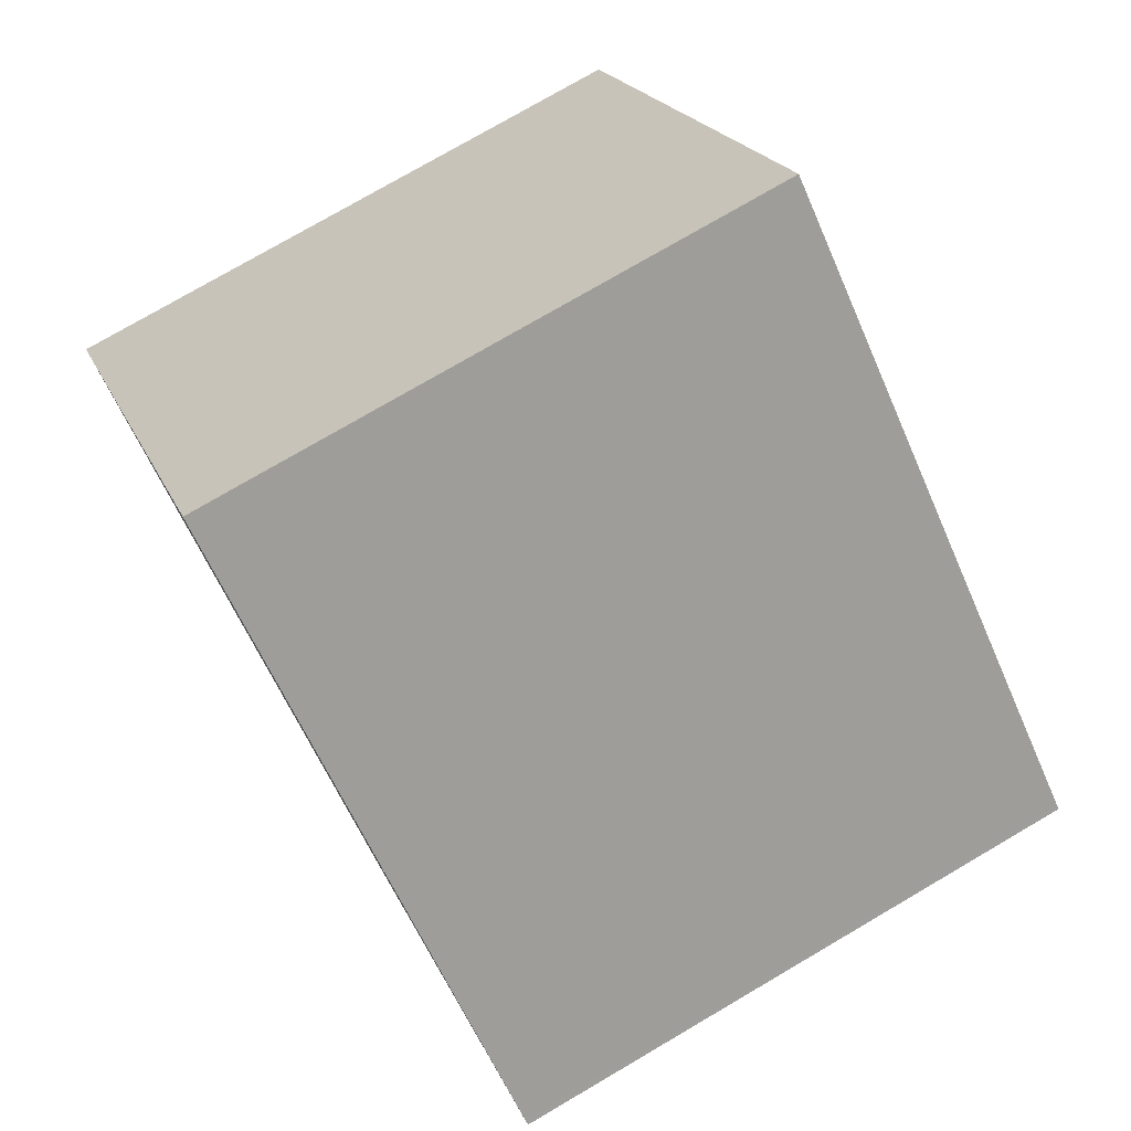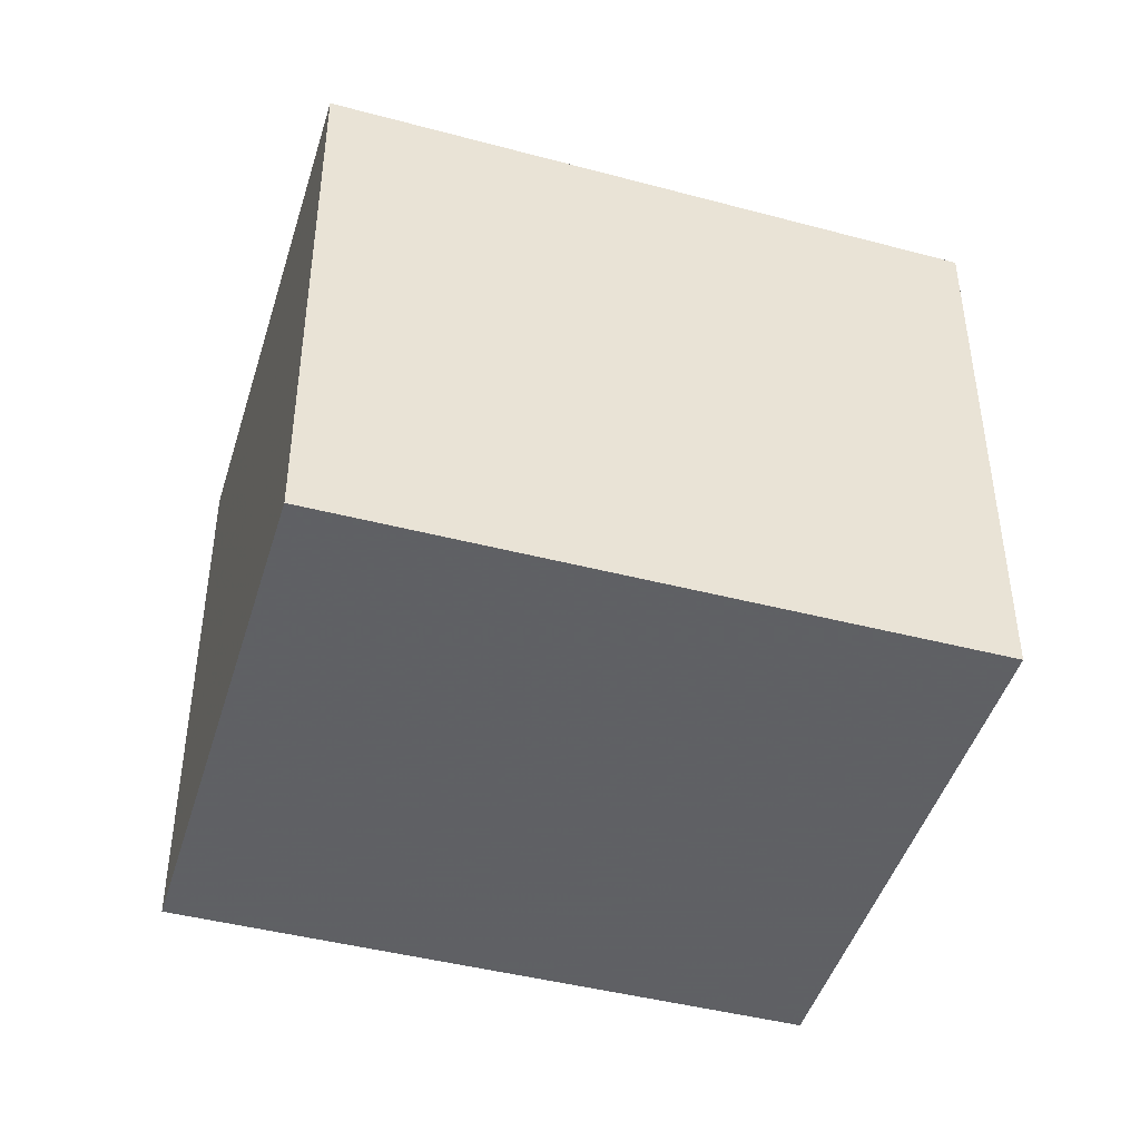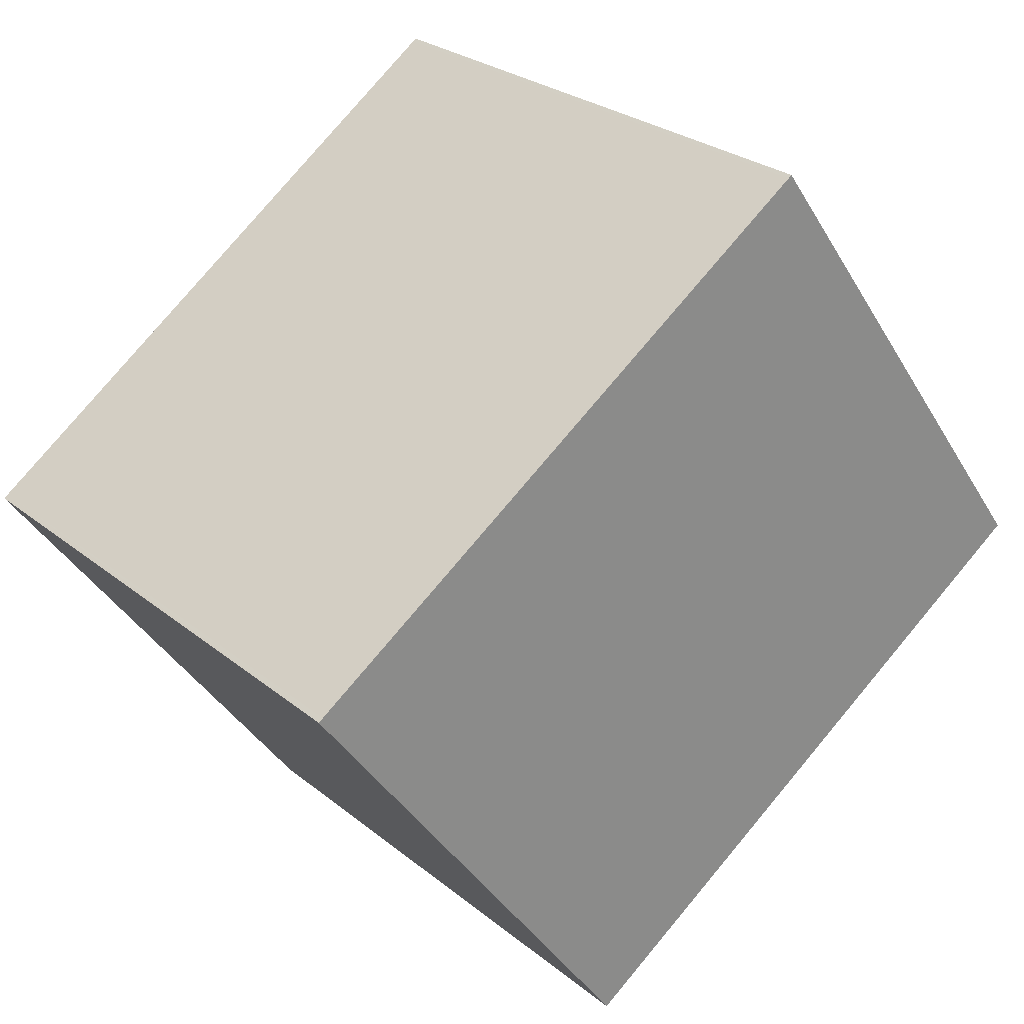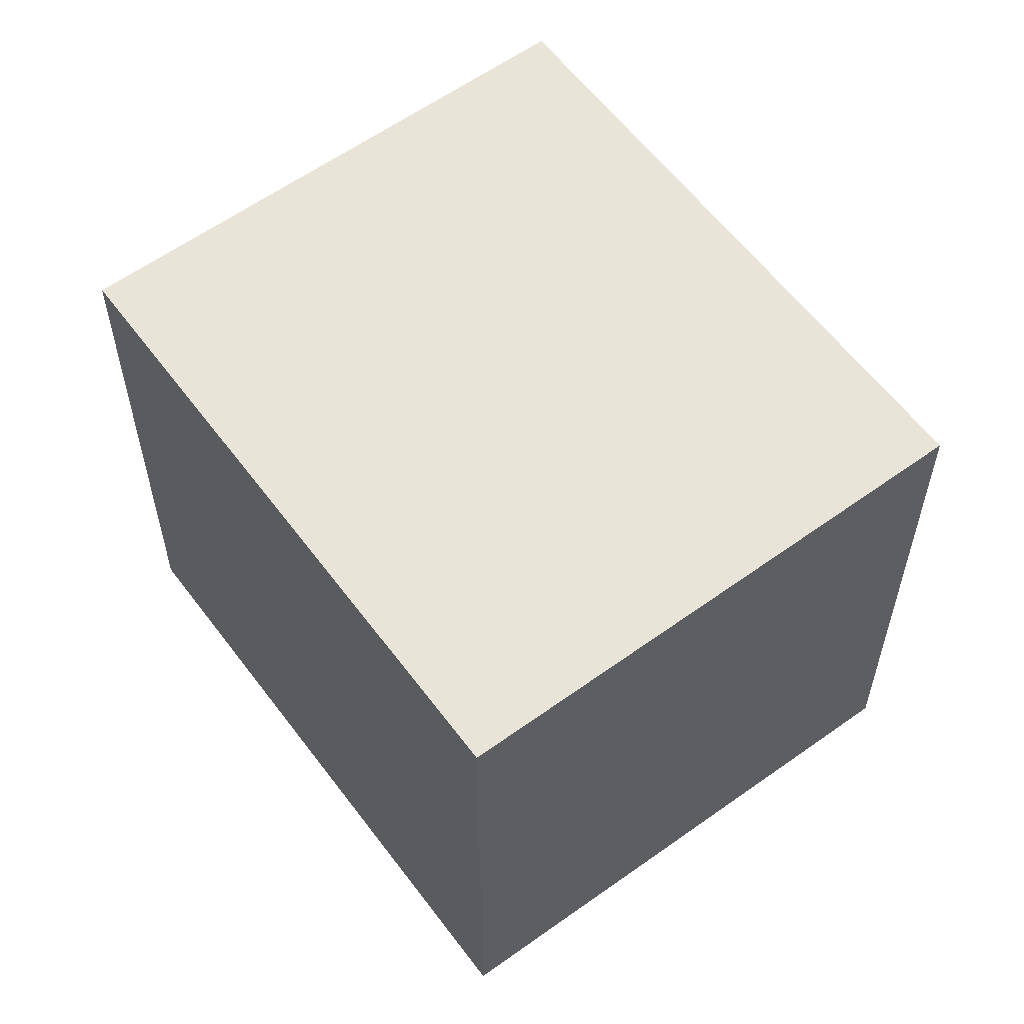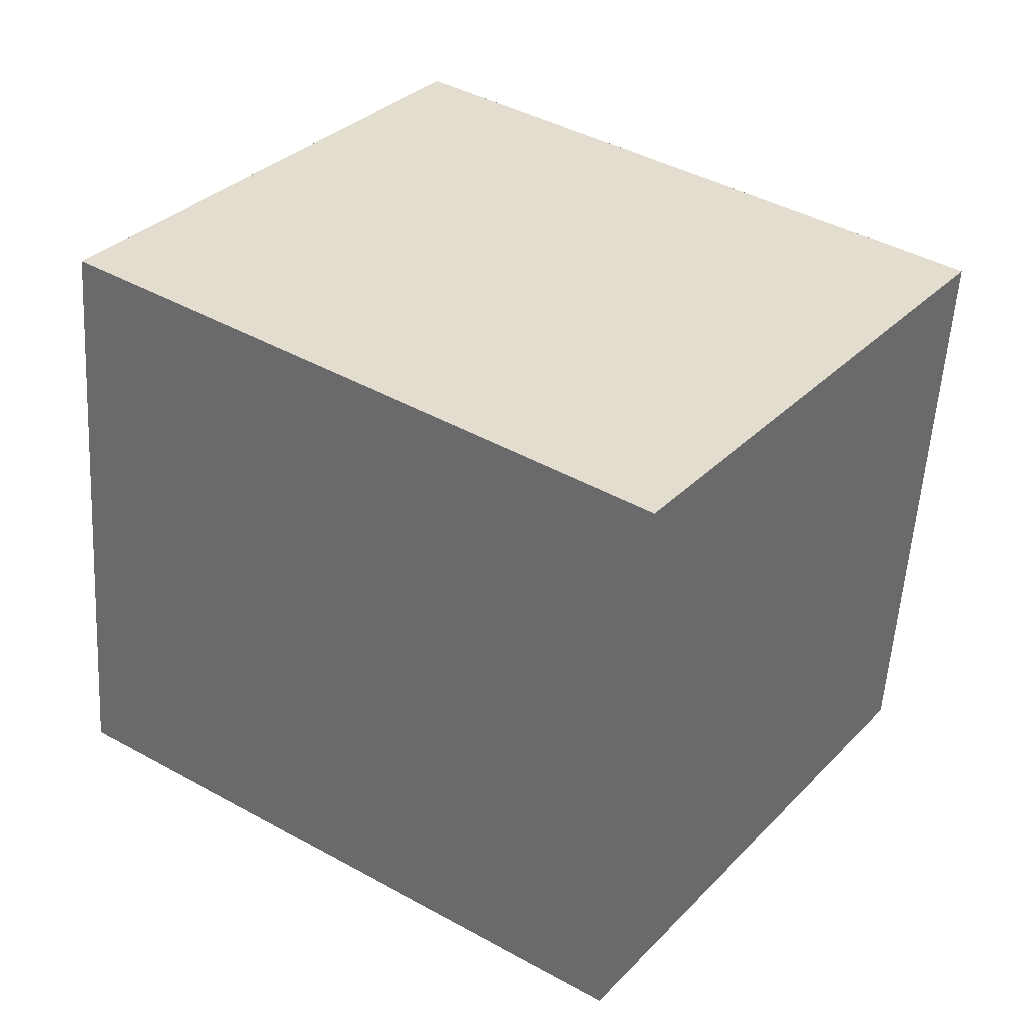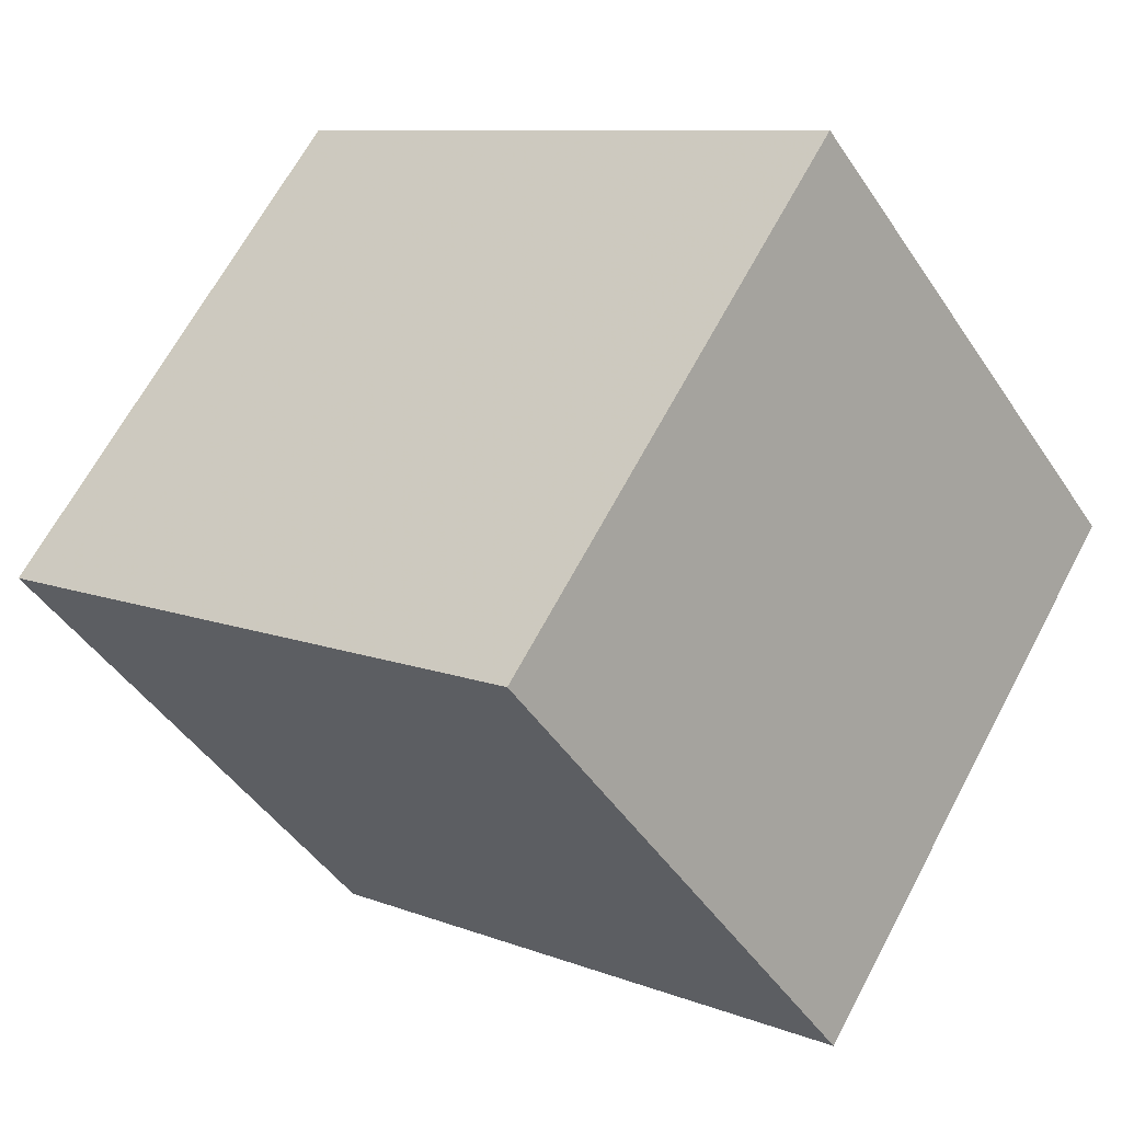
<metadata>
{"format":"obj","ext":"obj","renderer":"f3d","projection":"perspective","resolution":1024,"background":"white","views":[{"elev":76.9,"azim":-120.3,"up":"+Y"},{"elev":-45.3,"azim":-160.9,"up":"+Z"},{"elev":26.8,"azim":-38.9,"up":"+Y"},{"elev":58.2,"azim":-90.8,"up":"+Z"},{"elev":-55.9,"azim":176.5,"up":"+Y"},{"elev":65.9,"azim":28.0,"up":"+Y"}]}
</metadata>
<code>
v -798.8 -1484 2.507
v -796.4 -1482 2.556
v -795 -1484 2.606
v -797.4 -1486 2.558
v -796.5 -1482 2.556
v -795 -1484 2.606
v -796.4 -1482 2.558
v -796.4 -1482 2.558
v -798.8 -1484 2.509
v -798.8 -1484 2.508
v -798.7 -1484 2.51
v -797.3 -1486 2.558
v -797.3 -1486 2.558
v -795 -1484 2.606
v -797.4 -1486 2.557
v -795 -1484 2.606
v -798.8 -1484 2.508
v -798.8 -1484 2.507
v -798.8 -1484 -4.441e-16
v -798.8 -1484 0
v -796.4 -1482 2.558
v -796.4 -1482 2.556
v -796.4 -1482 0
v -796.4 -1482 0
v -795 -1484 2.606
v -795 -1484 2.606
v -795 -1484 0
v -795 -1484 -4.441e-16
v -797.4 -1486 2.557
v -797.4 -1486 2.558
v -797.4 -1486 4.441e-16
v -797.4 -1486 0
v -796.4 -1482 2.556
v -796.5 -1482 2.556
v -796.5 -1482 0
v -796.4 -1482 0
v -797.3 -1486 2.558
v -795 -1484 2.606
v -795 -1484 -4.441e-16
v -797.3 -1486 0
v -795 -1484 2.606
v -796.4 -1482 2.558
v -796.4 -1482 0
v -795 -1484 0
v -798.8 -1484 2.507
v -798.8 -1484 2.509
v -798.8 -1484 0
v -798.8 -1484 -4.441e-16
v -796.5 -1482 2.556
v -798.8 -1484 2.508
v -798.8 -1484 0
v -796.5 -1482 0
v -797.4 -1486 2.558
v -797.3 -1486 2.558
v -797.3 -1486 0
v -797.4 -1486 4.441e-16
v -798.8 -1484 2.509
v -797.4 -1486 2.557
v -797.4 -1486 0
v -798.8 -1484 0
v -795 -1484 2.606
v -795 -1484 2.606
v -795 -1484 0
v -795 -1484 0
v -798.8 -1484 0
v -796.4 -1482 0
v -795 -1484 0
v -797.4 -1486 0
f 13 12 4 15
f 16 3 6 14
f 7 5 2 8
f 11 9 1 10
f 10 5 7 11
f 14 6 12 13
f 13 11 7 14
f 15 9 11 13
f 14 7 8 16
f 18 19 20 17
f 22 23 24 21
f 26 27 28 25
f 30 31 32 29
f 34 35 36 33
f 38 39 40 37
f 42 43 44 41
f 46 47 48 45
f 50 51 52 49
f 54 55 56 53
f 58 59 60 57
f 62 63 64 61
f 66 67 68 65

</code>
